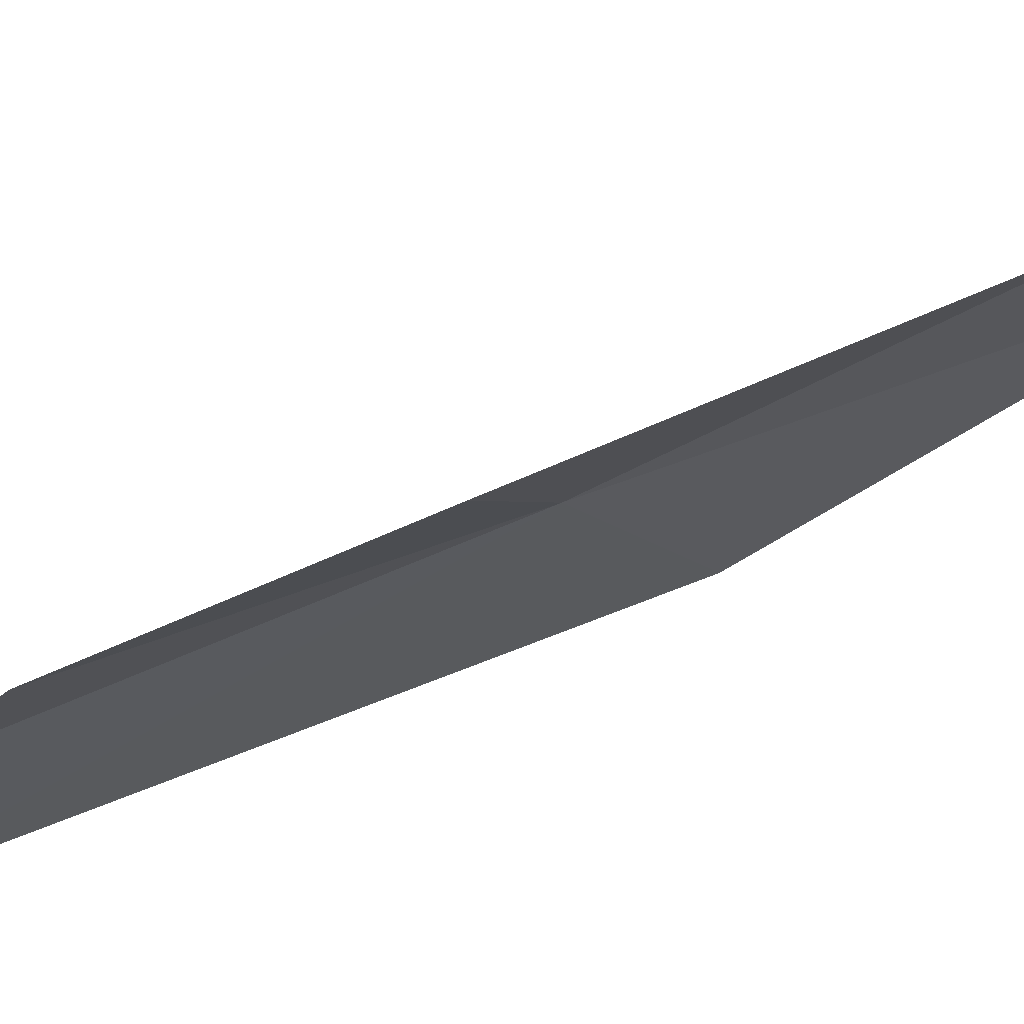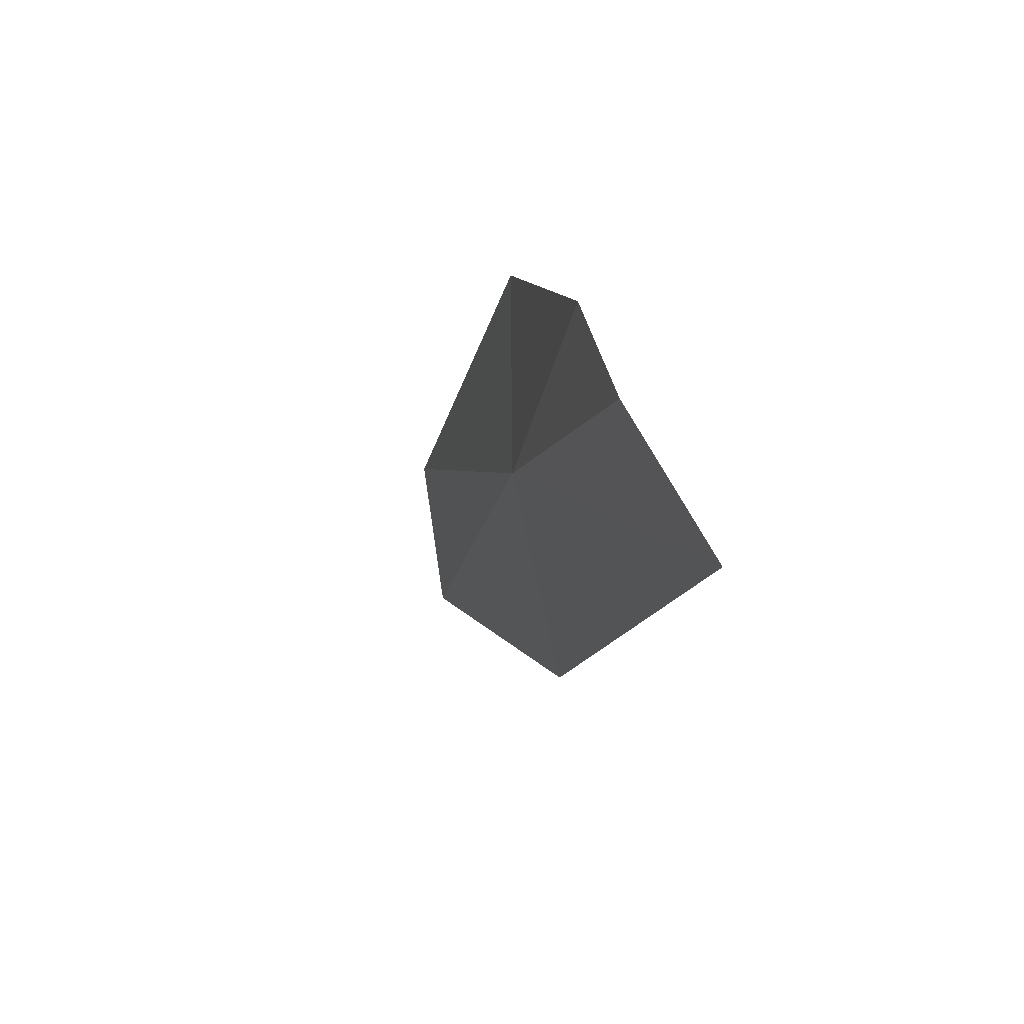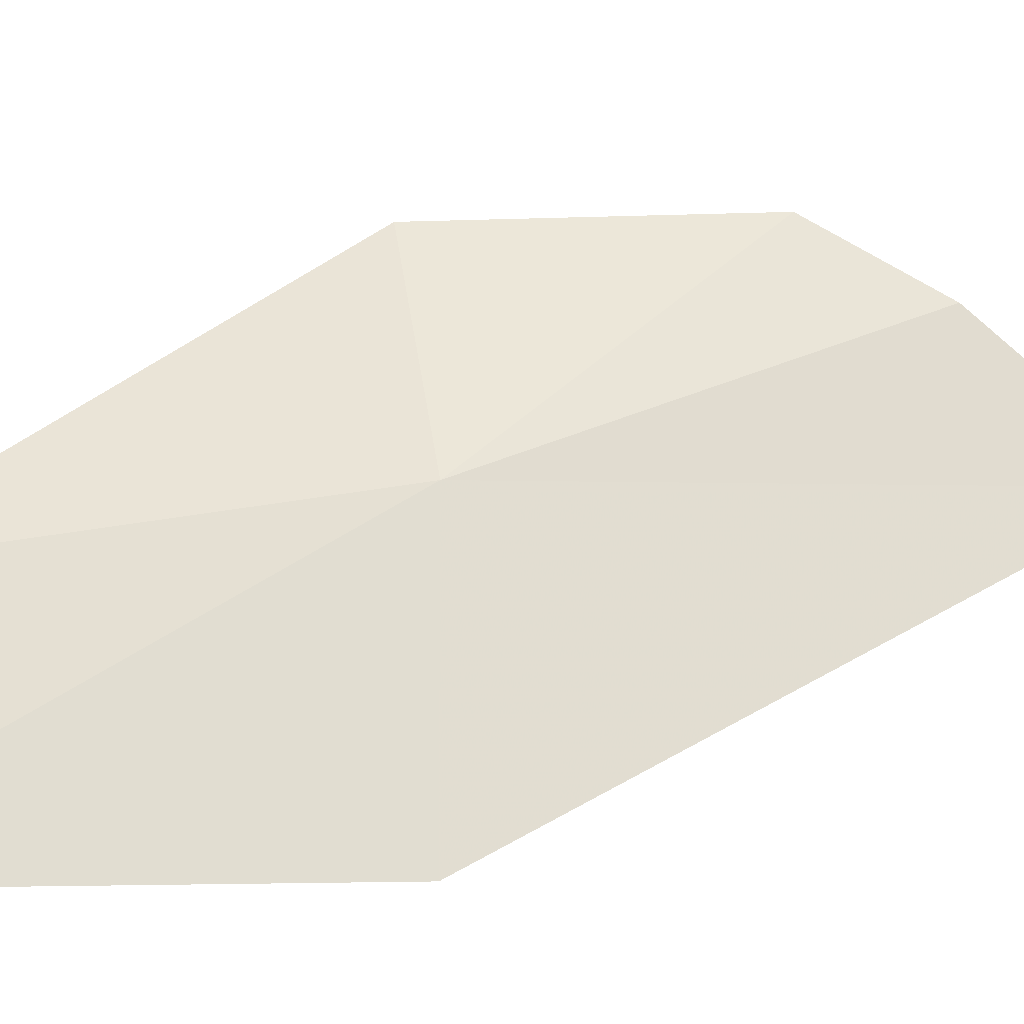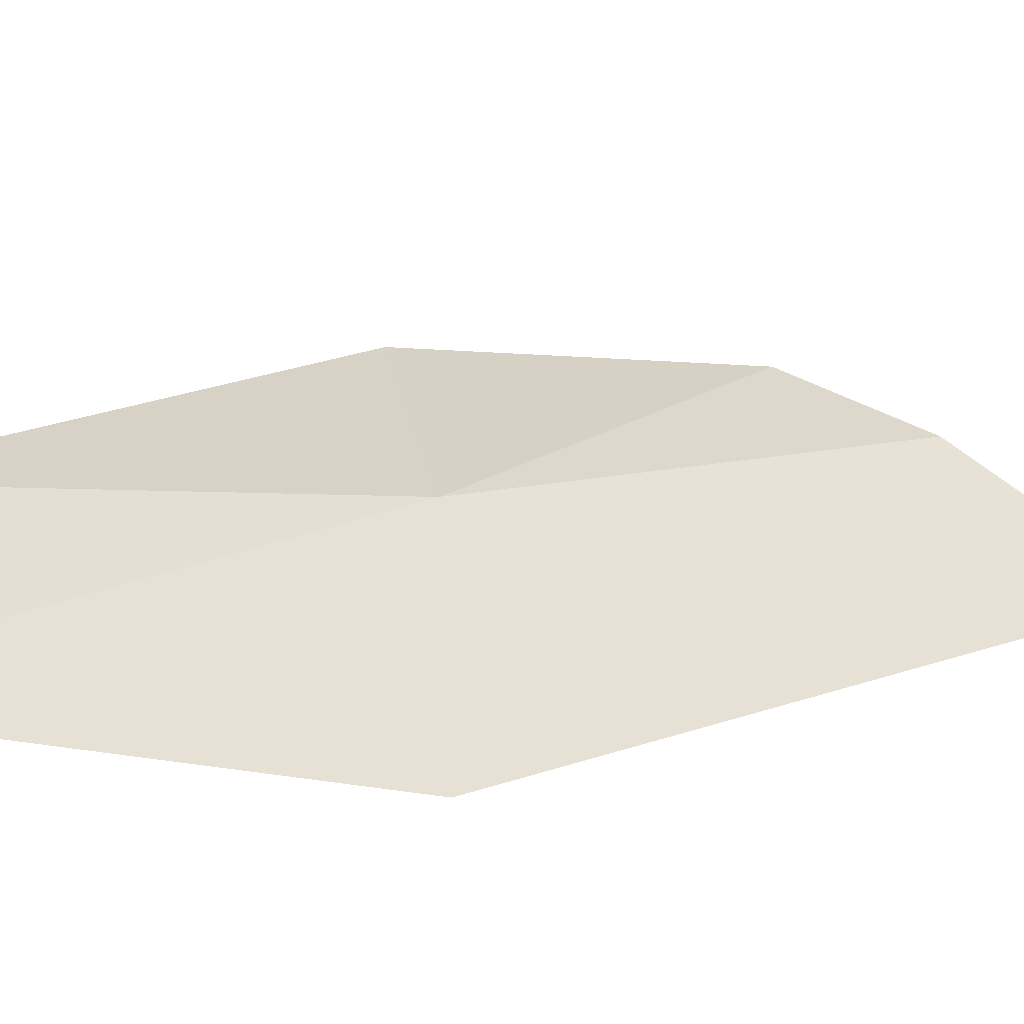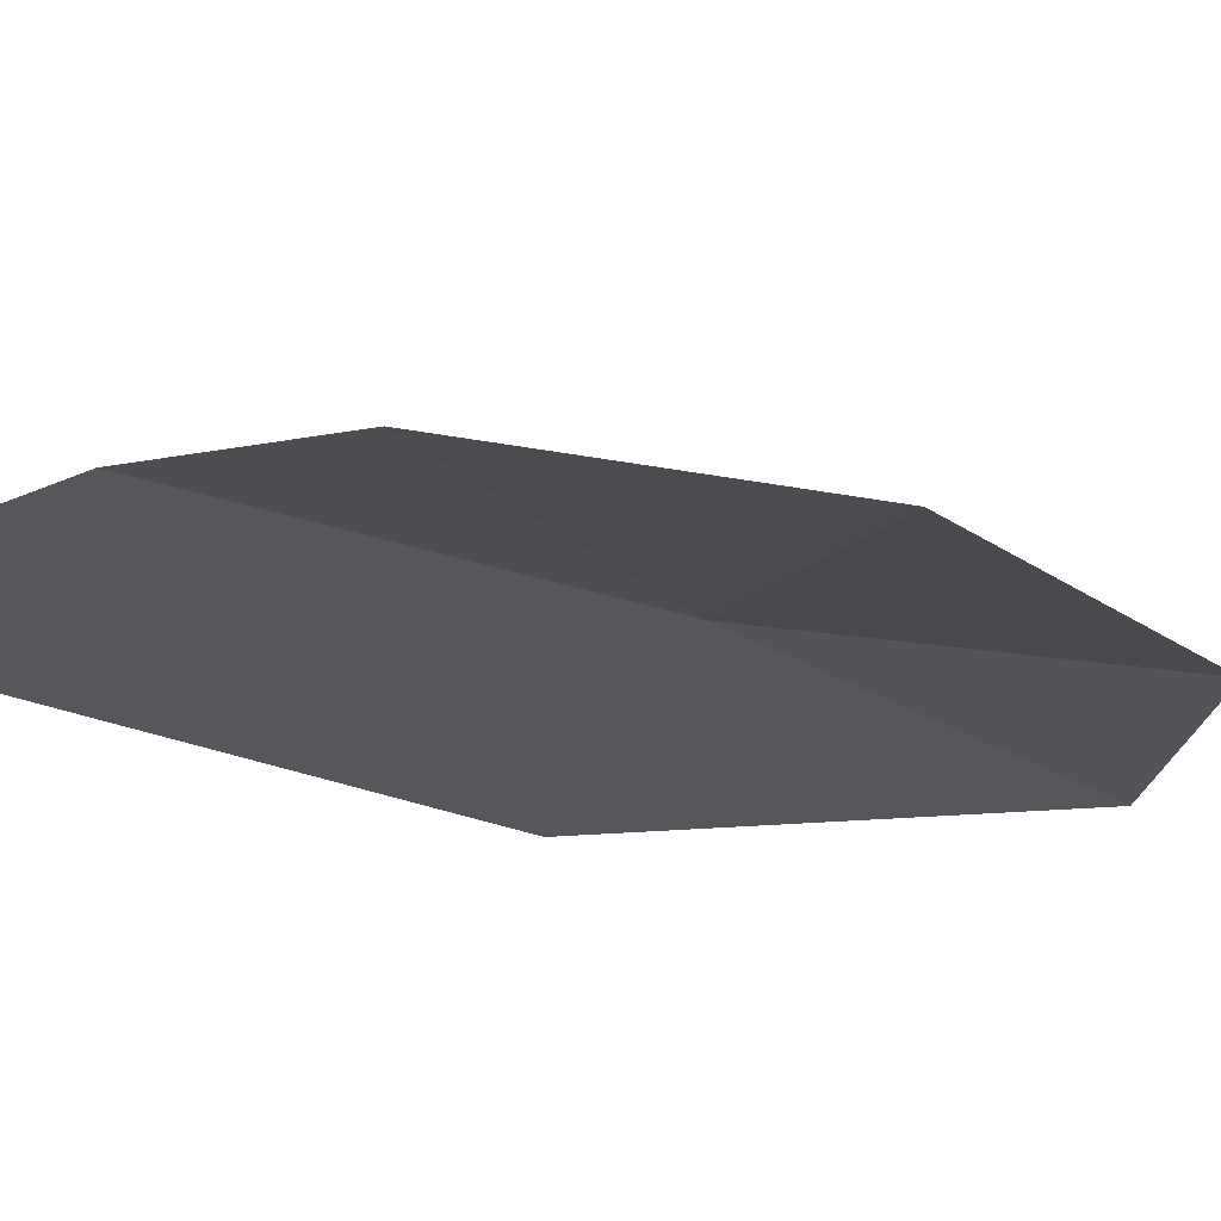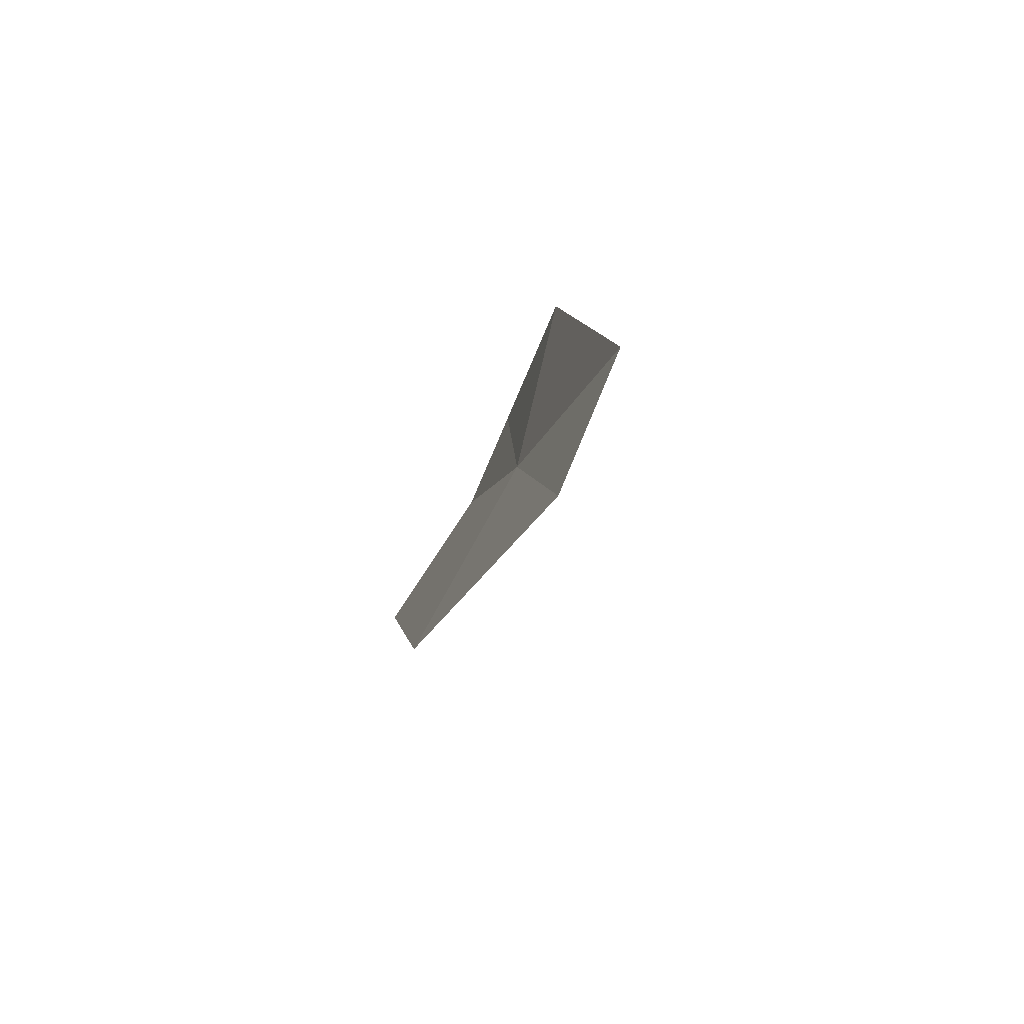
<metadata>
{"format":"obj","ext":"obj","renderer":"f3d","projection":"perspective","resolution":1024,"background":"white","views":[{"elev":-26.8,"azim":-69.8,"up":"+Y"},{"elev":-70.9,"azim":-63.7,"up":"+Z"},{"elev":78.3,"azim":84.5,"up":"+Y"},{"elev":54.6,"azim":82.3,"up":"+Y"},{"elev":-44.7,"azim":-115.1,"up":"+Y"},{"elev":55.7,"azim":127.5,"up":"+Z"}]}
</metadata>
<code>
v 5.764 26.06 34.93
v 6.406 26.22 34.98
v 5.791 25.56 33.67
v 5.894 26.44 35.86
v 6.364 26.62 35.96
v 5.266 25.81 34.96
v 5.26 25.63 34.28
v 5.447 25.63 34.01
f 1 2 3
f 1 4 5
f 1 7 6
f 1 3 8
f 1 5 2
f 1 8 7
f 1 6 4

</code>
